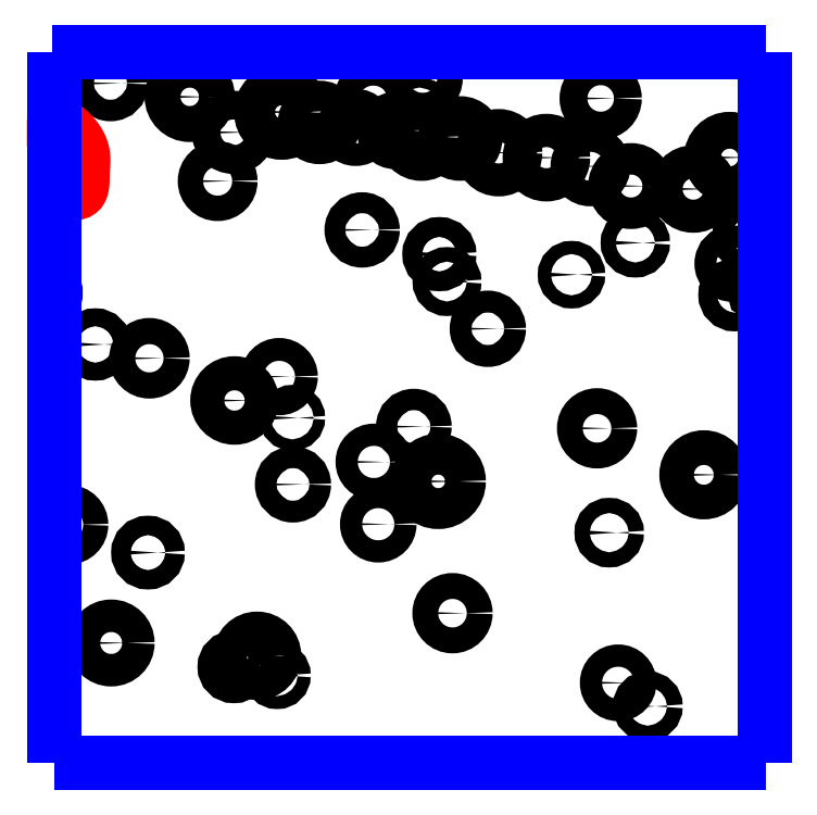
<metadata>
{"format":"dxf","ext":"dxf","renderer":"ezdxf+matplotlib","layout":"modelspace","background":"white","min_lineweight":24,"dpi":150}
</metadata>
<code>
0
SECTION
2
ENTITIES
0
CIRCLE
8
LAYER1
10
7.127
20
9.47
40
0.0149
0
CIRCLE
8
LAYER1
10
7.237
20
9.452
40
0.0249
0
CIRCLE
8
LAYER1
10
7.297
20
9.403
40
0.0199
0
CIRCLE
8
LAYER1
10
7.276
20
9.335
40
0.0176
0
CIRCLE
8
LAYER1
10
7.364
20
9.431
40
0.0284
0
CIRCLE
8
LAYER1
10
7.417
20
9.416
40
0.0201
0
CIRCLE
8
LAYER1
10
7.491
20
9.447
40
0.0174
0
CIRCLE
8
LAYER1
10
7.467
20
9.409
40
0.0157
0
CIRCLE
8
LAYER1
10
7.521
20
9.405
40
0.0157
0
CIRCLE
8
LAYER1
10
7.106
20
9.109
40
0.0124
0
CIRCLE
8
LAYER1
10
7.181
20
9.09
40
0.0181
0
CIRCLE
8
LAYER1
10
7.299
20
9.032
40
0.0236
0
CIRCLE
8
LAYER1
10
7.361
20
9.065
40
0.0158
0
CIRCLE
8
LAYER1
10
7.476
20
9.268
40
0.0145
0
CIRCLE
8
LAYER1
10
7.379
20
9.008
40
0.0079
0
CIRCLE
8
LAYER1
10
7.38
20
8.916
40
0.0151
0
CIRCLE
8
LAYER1
10
7.069
20
8.86
40
0.0174
0
CIRCLE
8
LAYER1
10
7.128
20
8.696
40
0.0225
0
CIRCLE
8
LAYER1
10
7.179
20
8.821
40
0.0134
0
CIRCLE
8
LAYER1
10
7.298
20
8.663
40
0.0127
0
CIRCLE
8
LAYER1
10
7.33
20
8.679
40
0.0235
0
CIRCLE
8
LAYER1
10
7.358
20
8.652
40
0.009
0
CIRCLE
8
LAYER1
10
7.559
20
9.477
40
0.0177
0
CIRCLE
8
LAYER1
10
7.555
20
9.434
40
0.0072
0
CIRCLE
8
LAYER1
10
7.558
20
9.396
40
0.0229
0
CIRCLE
8
LAYER1
10
7.611
20
9.394
40
0.0209
0
CIRCLE
8
LAYER1
10
7.665
20
9.374
40
0.0228
0
CIRCLE
8
LAYER1
10
7.731
20
9.368
40
0.023
0
CIRCLE
8
LAYER1
10
7.792
20
9.356
40
0.0177
0
CIRCLE
8
LAYER1
10
7.934
20
9.324
40
0.0229
0
CIRCLE
8
LAYER1
10
7.848
20
9.328
40
0.0218
0
CIRCLE
8
LAYER1
10
7.984
20
9.368
40
0.0255
0
CIRCLE
8
LAYER1
10
8.011
20
9.259
40
0.0129
0
CIRCLE
8
LAYER1
10
7.988
20
9.221
40
0.0152
0
CIRCLE
8
LAYER1
10
7.991
20
9.178
40
0.0129
0
CIRCLE
8
LAYER1
10
7.854
20
9.25
40
0.0104
0
CIRCLE
8
LAYER1
10
7.765
20
9.206
40
0.0091
0
CIRCLE
8
LAYER1
10
7.649
20
9.131
40
0.0152
0
CIRCLE
8
LAYER1
10
7.593
20
9.196
40
0.0101
0
CIRCLE
8
LAYER1
10
7.582
20
9.234
40
0.0137
0
CIRCLE
8
LAYER1
10
7.806
20
9.45
40
0.0193
0
CIRCLE
8
LAYER1
10
7.492
20
8.947
40
0.0154
0
CIRCLE
8
LAYER1
10
7.547
20
8.996
40
0.0148
0
CIRCLE
8
LAYER1
10
7.581
20
8.92
40
0.0283
0
CIRCLE
8
LAYER1
10
7.498
20
8.861
40
0.0154
0
CIRCLE
8
LAYER1
10
7.601
20
8.738
40
0.0179
0
CIRCLE
8
LAYER1
10
7.83
20
8.641
40
0.0154
0
CIRCLE
8
LAYER1
10
7.871
20
8.609
40
0.0108
0
CIRCLE
8
LAYER1
10
7.817
20
8.849
40
0.0105
0
CIRCLE
8
LAYER1
10
7.948
20
8.929
40
0.024
0
CIRCLE
8
LAYER1
10
7.801
20
8.993
40
0.0179
0
ARC
8
LAYER1
10
7.04
20
9.46
40
0.0194
50
-63.54
51
-49.54
0
ARC
8
LAYER1
10
7.04
20
9.46
40
0.0194
50
-49.54
51
63.54
0
ARC
8
LAYER1
10
7.031
20
9.181
40
0.0205
50
-28.53
51
28.53
0
POLYLINE
8
LAYER1
66
     1
0
VERTEX
8
LAYER1
10
8.034
20
9.171
0
VERTEX
8
LAYER1
10
8.034
20
9.171
0
SEQEND
8
LAYER1
0
POLYLINE
8
LAYER1
66
     1
0
VERTEX
8
LAYER1
10
8.034
20
9.171
0
VERTEX
8
LAYER1
10
8.019
20
9.181
0
VERTEX
8
LAYER1
10
8.014
20
9.201
0
VERTEX
8
LAYER1
10
8.029
20
9.221
0
VERTEX
8
LAYER1
10
8.034
20
9.232
0
VERTEX
8
LAYER1
10
8.034
20
9.232
0
SEQEND
8
LAYER1
0
ARC
8
LAYER1
10
7.031
20
9.181
40
0.0205
50
28.53
51
38.61
0
ARC
8
LAYER1
10
7.04
20
9.46
40
0.0194
50
-63.54
51
69.94
0
ARC
8
LAYER1
10
7.04
20
9.46
40
0.0194
50
-69.94
51
-63.54
0
ARC
8
LAYER1
10
7.031
20
9.181
40
0.0205
50
-38.61
51
-28.53
0
POLYLINE
8
LAYER10
66
     1
0
VERTEX
8
LAYER10
10
7.049
20
9.421
0
VERTEX
8
LAYER10
10
7.049
20
9.421
0
VERTEX
8
LAYER10
10
7.049
20
9.421
0
VERTEX
8
LAYER10
10
7.049
20
9.421
0
VERTEX
8
LAYER10
10
7.049
20
9.421
0
VERTEX
8
LAYER10
10
7.049
20
9.421
0
VERTEX
8
LAYER10
10
7.049
20
9.421
0
VERTEX
8
LAYER10
10
7.049
20
9.421
0
VERTEX
8
LAYER10
10
7.049
20
9.421
0
VERTEX
8
LAYER10
10
7.049
20
9.421
0
VERTEX
8
LAYER10
10
7.049
20
9.421
0
VERTEX
8
LAYER10
10
7.049
20
9.421
0
VERTEX
8
LAYER10
10
7.049
20
9.421
0
VERTEX
8
LAYER10
10
7.049
20
9.421
0
VERTEX
8
LAYER10
10
7.049
20
9.421
0
VERTEX
8
LAYER10
10
7.049
20
9.421
0
VERTEX
8
LAYER10
10
7.049
20
9.421
0
VERTEX
8
LAYER10
10
7.049
20
9.421
0
VERTEX
8
LAYER10
10
7.049
20
9.421
0
VERTEX
8
LAYER10
10
7.049
20
9.421
0
VERTEX
8
LAYER10
10
7.049
20
9.421
0
VERTEX
8
LAYER10
10
7.049
20
9.421
0
VERTEX
8
LAYER10
10
7.049
20
9.421
0
VERTEX
8
LAYER10
10
7.049
20
9.421
0
VERTEX
8
LAYER10
10
7.049
20
9.421
0
SEQEND
8
LAYER10
0
POLYLINE
8
LAYER10
66
     1
0
VERTEX
8
LAYER10
10
7.049
20
9.421
0
VERTEX
8
LAYER10
10
7.05
20
9.42
0
VERTEX
8
LAYER10
10
7.051
20
9.419
0
VERTEX
8
LAYER10
10
7.053
20
9.418
0
VERTEX
8
LAYER10
10
7.054
20
9.417
0
VERTEX
8
LAYER10
10
7.055
20
9.416
0
VERTEX
8
LAYER10
10
7.056
20
9.415
0
VERTEX
8
LAYER10
10
7.057
20
9.415
0
VERTEX
8
LAYER10
10
7.059
20
9.414
0
VERTEX
8
LAYER10
10
7.06
20
9.413
0
VERTEX
8
LAYER10
10
7.061
20
9.412
0
VERTEX
8
LAYER10
10
7.062
20
9.411
0
VERTEX
8
LAYER10
10
7.063
20
9.41
0
VERTEX
8
LAYER10
10
7.065
20
9.409
0
VERTEX
8
LAYER10
10
7.066
20
9.408
0
VERTEX
8
LAYER10
10
7.067
20
9.407
0
VERTEX
8
LAYER10
10
7.069
20
9.405
0
VERTEX
8
LAYER10
10
7.07
20
9.404
0
VERTEX
8
LAYER10
10
7.071
20
9.403
0
VERTEX
8
LAYER10
10
7.072
20
9.402
0
VERTEX
8
LAYER10
10
7.074
20
9.401
0
VERTEX
8
LAYER10
10
7.075
20
9.399
0
VERTEX
8
LAYER10
10
7.076
20
9.398
0
VERTEX
8
LAYER10
10
7.077
20
9.397
0
VERTEX
8
LAYER10
10
7.078
20
9.395
0
VERTEX
8
LAYER10
10
7.08
20
9.394
0
VERTEX
8
LAYER10
10
7.081
20
9.392
0
VERTEX
8
LAYER10
10
7.082
20
9.391
0
VERTEX
8
LAYER10
10
7.083
20
9.389
0
VERTEX
8
LAYER10
10
7.084
20
9.387
0
VERTEX
8
LAYER10
10
7.085
20
9.386
0
VERTEX
8
LAYER10
10
7.085
20
9.384
0
VERTEX
8
LAYER10
10
7.086
20
9.382
0
VERTEX
8
LAYER10
10
7.087
20
9.381
0
VERTEX
8
LAYER10
10
7.088
20
9.379
0
VERTEX
8
LAYER10
10
7.088
20
9.377
0
VERTEX
8
LAYER10
10
7.089
20
9.376
0
VERTEX
8
LAYER10
10
7.089
20
9.373
0
VERTEX
8
LAYER10
10
7.089
20
9.371
0
VERTEX
8
LAYER10
10
7.09
20
9.368
0
VERTEX
8
LAYER10
10
7.09
20
9.366
0
VERTEX
8
LAYER10
10
7.09
20
9.364
0
VERTEX
8
LAYER10
10
7.09
20
9.361
0
VERTEX
8
LAYER10
10
7.09
20
9.359
0
VERTEX
8
LAYER10
10
7.09
20
9.356
0
VERTEX
8
LAYER10
10
7.089
20
9.354
0
VERTEX
8
LAYER10
10
7.089
20
9.351
0
VERTEX
8
LAYER10
10
7.089
20
9.348
0
VERTEX
8
LAYER10
10
7.089
20
9.346
0
VERTEX
8
LAYER10
10
7.089
20
9.343
0
VERTEX
8
LAYER10
10
7.089
20
9.341
0
VERTEX
8
LAYER10
10
7.089
20
9.338
0
VERTEX
8
LAYER10
10
7.089
20
9.336
0
VERTEX
8
LAYER10
10
7.089
20
9.333
0
VERTEX
8
LAYER10
10
7.088
20
9.331
0
VERTEX
8
LAYER10
10
7.088
20
9.329
0
VERTEX
8
LAYER10
10
7.088
20
9.327
0
VERTEX
8
LAYER10
10
7.087
20
9.325
0
VERTEX
8
LAYER10
10
7.086
20
9.323
0
VERTEX
8
LAYER10
10
7.085
20
9.322
0
VERTEX
8
LAYER10
10
7.084
20
9.321
0
VERTEX
8
LAYER10
10
7.083
20
9.32
0
VERTEX
8
LAYER10
10
7.081
20
9.319
0
VERTEX
8
LAYER10
10
7.079
20
9.319
0
VERTEX
8
LAYER10
10
7.076
20
9.319
0
VERTEX
8
LAYER10
10
7.074
20
9.319
0
VERTEX
8
LAYER10
10
7.071
20
9.319
0
VERTEX
8
LAYER10
10
7.068
20
9.32
0
VERTEX
8
LAYER10
10
7.065
20
9.32
0
VERTEX
8
LAYER10
10
7.062
20
9.32
0
VERTEX
8
LAYER10
10
7.06
20
9.32
0
VERTEX
8
LAYER10
10
7.057
20
9.32
0
VERTEX
8
LAYER10
10
7.054
20
9.32
0
VERTEX
8
LAYER10
10
7.054
20
9.32
0
VERTEX
8
LAYER10
10
7.053
20
9.32
0
VERTEX
8
LAYER10
10
7.053
20
9.32
0
VERTEX
8
LAYER10
10
7.053
20
9.32
0
VERTEX
8
LAYER10
10
7.052
20
9.32
0
VERTEX
8
LAYER10
10
7.052
20
9.32
0
VERTEX
8
LAYER10
10
7.051
20
9.32
0
VERTEX
8
LAYER10
10
7.051
20
9.32
0
VERTEX
8
LAYER10
10
7.05
20
9.319
0
VERTEX
8
LAYER10
10
7.05
20
9.319
0
VERTEX
8
LAYER10
10
7.05
20
9.319
0
VERTEX
8
LAYER10
10
7.049
20
9.319
0
SEQEND
8
LAYER10
0
POLYLINE
8
LAYER10
66
     1
0
VERTEX
8
LAYER10
10
7.047
20
9.422
0
VERTEX
8
LAYER10
10
7.047
20
9.422
0
VERTEX
8
LAYER10
10
7.047
20
9.422
0
VERTEX
8
LAYER10
10
7.048
20
9.422
0
VERTEX
8
LAYER10
10
7.048
20
9.422
0
VERTEX
8
LAYER10
10
7.048
20
9.421
0
VERTEX
8
LAYER10
10
7.048
20
9.421
0
VERTEX
8
LAYER10
10
7.048
20
9.421
0
VERTEX
8
LAYER10
10
7.048
20
9.421
0
VERTEX
8
LAYER10
10
7.049
20
9.421
0
VERTEX
8
LAYER10
10
7.049
20
9.421
0
VERTEX
8
LAYER10
10
7.049
20
9.421
0
VERTEX
8
LAYER10
10
7.049
20
9.421
0
VERTEX
8
LAYER10
10
7.049
20
9.421
0
VERTEX
8
LAYER10
10
7.049
20
9.421
0
VERTEX
8
LAYER10
10
7.049
20
9.421
0
VERTEX
8
LAYER10
10
7.05
20
9.421
0
VERTEX
8
LAYER10
10
7.05
20
9.421
0
VERTEX
8
LAYER10
10
7.05
20
9.421
0
VERTEX
8
LAYER10
10
7.05
20
9.421
0
VERTEX
8
LAYER10
10
7.049
20
9.421
0
VERTEX
8
LAYER10
10
7.049
20
9.421
0
VERTEX
8
LAYER10
10
7.049
20
9.421
0
VERTEX
8
LAYER10
10
7.049
20
9.421
0
VERTEX
8
LAYER10
10
7.049
20
9.421
0
SEQEND
8
LAYER10
0
POLYLINE
8
LAYER10
66
     1
0
VERTEX
8
LAYER10
10
7.049
20
9.319
0
VERTEX
8
LAYER10
10
7.049
20
9.319
0
VERTEX
8
LAYER10
10
7.049
20
9.319
0
VERTEX
8
LAYER10
10
7.048
20
9.319
0
VERTEX
8
LAYER10
10
7.048
20
9.319
0
VERTEX
8
LAYER10
10
7.048
20
9.319
0
VERTEX
8
LAYER10
10
7.048
20
9.319
0
VERTEX
8
LAYER10
10
7.048
20
9.319
0
VERTEX
8
LAYER10
10
7.048
20
9.318
0
VERTEX
8
LAYER10
10
7.047
20
9.318
0
VERTEX
8
LAYER10
10
7.047
20
9.318
0
VERTEX
8
LAYER10
10
7.047
20
9.318
0
VERTEX
8
LAYER10
10
7.047
20
9.318
0
VERTEX
8
LAYER10
10
7.047
20
9.318
0
VERTEX
8
LAYER10
10
7.047
20
9.318
0
VERTEX
8
LAYER10
10
7.047
20
9.318
0
VERTEX
8
LAYER10
10
7.046
20
9.318
0
VERTEX
8
LAYER10
10
7.046
20
9.318
0
VERTEX
8
LAYER10
10
7.046
20
9.318
0
VERTEX
8
LAYER10
10
7.047
20
9.318
0
VERTEX
8
LAYER10
10
7.047
20
9.318
0
VERTEX
8
LAYER10
10
7.047
20
9.318
0
VERTEX
8
LAYER10
10
7.047
20
9.318
0
VERTEX
8
LAYER10
10
7.047
20
9.318
0
VERTEX
8
LAYER10
10
7.047
20
9.318
0
SEQEND
8
LAYER10
0
POLYLINE
8
LAYER12
66
     1
0
VERTEX
8
LAYER12
10
8.034
20
9.514
0
VERTEX
8
LAYER12
10
7.049
20
9.514
0
SEQEND
8
LAYER12
0
POLYLINE
8
LAYER12
66
     1
0
VERTEX
8
LAYER12
10
7.049
20
9.514
0
VERTEX
8
LAYER12
10
7.049
20
9.514
0
SEQEND
8
LAYER12
0
POLYLINE
8
LAYER12
66
     1
0
VERTEX
8
LAYER12
10
7.049
20
9.514
0
VERTEX
8
LAYER12
10
7.049
20
9.514
0
SEQEND
8
LAYER12
0
POLYLINE
8
LAYER12
66
     1
0
VERTEX
8
LAYER12
10
7.049
20
9.514
0
VERTEX
8
LAYER12
10
7.047
20
9.514
0
SEQEND
8
LAYER12
0
POLYLINE
8
LAYER12
66
     1
0
VERTEX
8
LAYER12
10
7.049
20
9.514
0
VERTEX
8
LAYER12
10
7.049
20
9.514
0
SEQEND
8
LAYER12
0
POLYLINE
8
LAYER12
66
     1
0
VERTEX
8
LAYER12
10
7.049
20
9.514
0
VERTEX
8
LAYER12
10
7.049
20
9.514
0
SEQEND
8
LAYER12
0
POLYLINE
8
LAYER12
66
     1
0
VERTEX
8
LAYER12
10
7.049
20
9.514
0
VERTEX
8
LAYER12
10
7.049
20
9.514
0
SEQEND
8
LAYER12
0
POLYLINE
8
LAYER12
66
     1
0
VERTEX
8
LAYER12
10
7.049
20
8.531
0
VERTEX
8
LAYER12
10
7.049
20
9.514
0
SEQEND
8
LAYER12
0
POLYLINE
8
LAYER12
66
     1
0
VERTEX
8
LAYER12
10
7.049
20
9.514
0
VERTEX
8
LAYER12
10
7.049
20
9.514
0
SEQEND
8
LAYER12
0
POLYLINE
8
LAYER12
66
     1
0
VERTEX
8
LAYER12
10
7.049
20
9.514
0
VERTEX
8
LAYER12
10
7.049
20
9.514
0
SEQEND
8
LAYER12
0
POLYLINE
8
LAYER12
66
     1
0
VERTEX
8
LAYER12
10
7.049
20
9.514
0
VERTEX
8
LAYER12
10
7.049
20
9.514
0
SEQEND
8
LAYER12
0
POLYLINE
8
LAYER12
66
     1
0
VERTEX
8
LAYER12
10
7.049
20
8.53
0
VERTEX
8
LAYER12
10
7.049
20
8.53
0
SEQEND
8
LAYER12
0
POLYLINE
8
LAYER12
66
     1
0
VERTEX
8
LAYER12
10
7.049
20
8.53
0
VERTEX
8
LAYER12
10
8.033
20
8.53
0
SEQEND
8
LAYER12
0
POLYLINE
8
LAYER12
66
     1
0
VERTEX
8
LAYER12
10
8.033
20
8.53
0
VERTEX
8
LAYER12
10
8.034
20
8.53
0
SEQEND
8
LAYER12
0
POLYLINE
8
LAYER12
66
     1
0
VERTEX
8
LAYER12
10
7.049
20
8.53
0
VERTEX
8
LAYER12
10
7.049
20
8.53
0
SEQEND
8
LAYER12
0
POLYLINE
8
LAYER12
66
     1
0
VERTEX
8
LAYER12
10
7.049
20
8.53
0
VERTEX
8
LAYER12
10
7.049
20
8.531
0
SEQEND
8
LAYER12
0
POLYLINE
8
LAYER12
66
     1
0
VERTEX
8
LAYER12
10
7.049
20
8.53
0
VERTEX
8
LAYER12
10
7.049
20
8.53
0
SEQEND
8
LAYER12
0
POLYLINE
8
LAYER12
66
     1
0
VERTEX
8
LAYER12
10
8.033
20
9.514
0
VERTEX
8
LAYER12
10
8.033
20
9.514
0
SEQEND
8
LAYER12
0
POLYLINE
8
LAYER12
66
     1
0
VERTEX
8
LAYER12
10
8.033
20
9.514
0
VERTEX
8
LAYER12
10
8.033
20
9.514
0
SEQEND
8
LAYER12
0
POLYLINE
8
LAYER12
66
     1
0
VERTEX
8
LAYER12
10
8.033
20
9.514
0
VERTEX
8
LAYER12
10
8.033
20
8.531
0
SEQEND
8
LAYER12
0
POLYLINE
8
LAYER12
66
     1
0
VERTEX
8
LAYER12
10
8.033
20
8.531
0
VERTEX
8
LAYER12
10
8.033
20
8.53
0
SEQEND
8
LAYER12
0
POLYLINE
8
LAYER12
66
     1
0
VERTEX
8
LAYER12
10
8.033
20
8.53
0
VERTEX
8
LAYER12
10
8.033
20
8.53
0
SEQEND
8
LAYER12
0
POLYLINE
8
LAYER12
66
     1
0
VERTEX
8
LAYER12
10
8.033
20
8.53
0
VERTEX
8
LAYER12
10
8.033
20
8.53
0
SEQEND
8
LAYER12
0
ENDSEC
0
EOF

</code>
